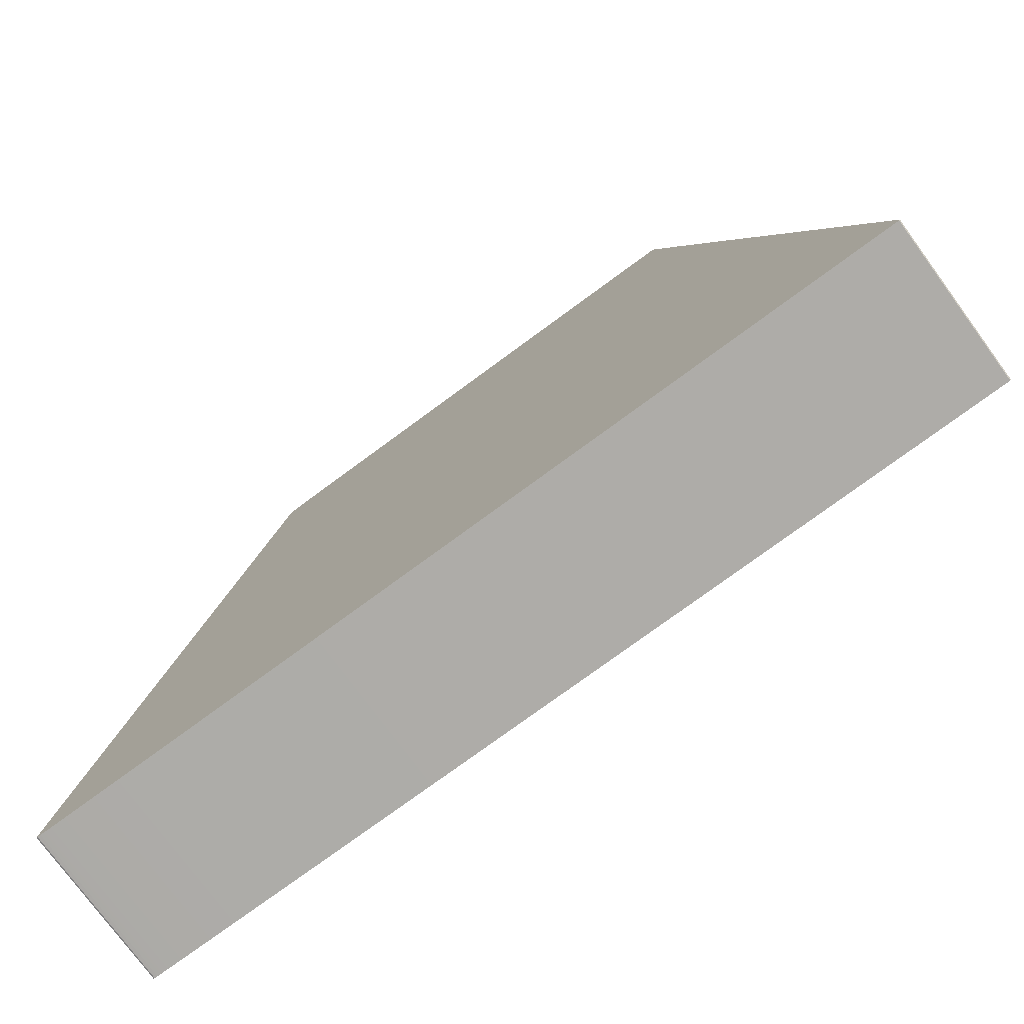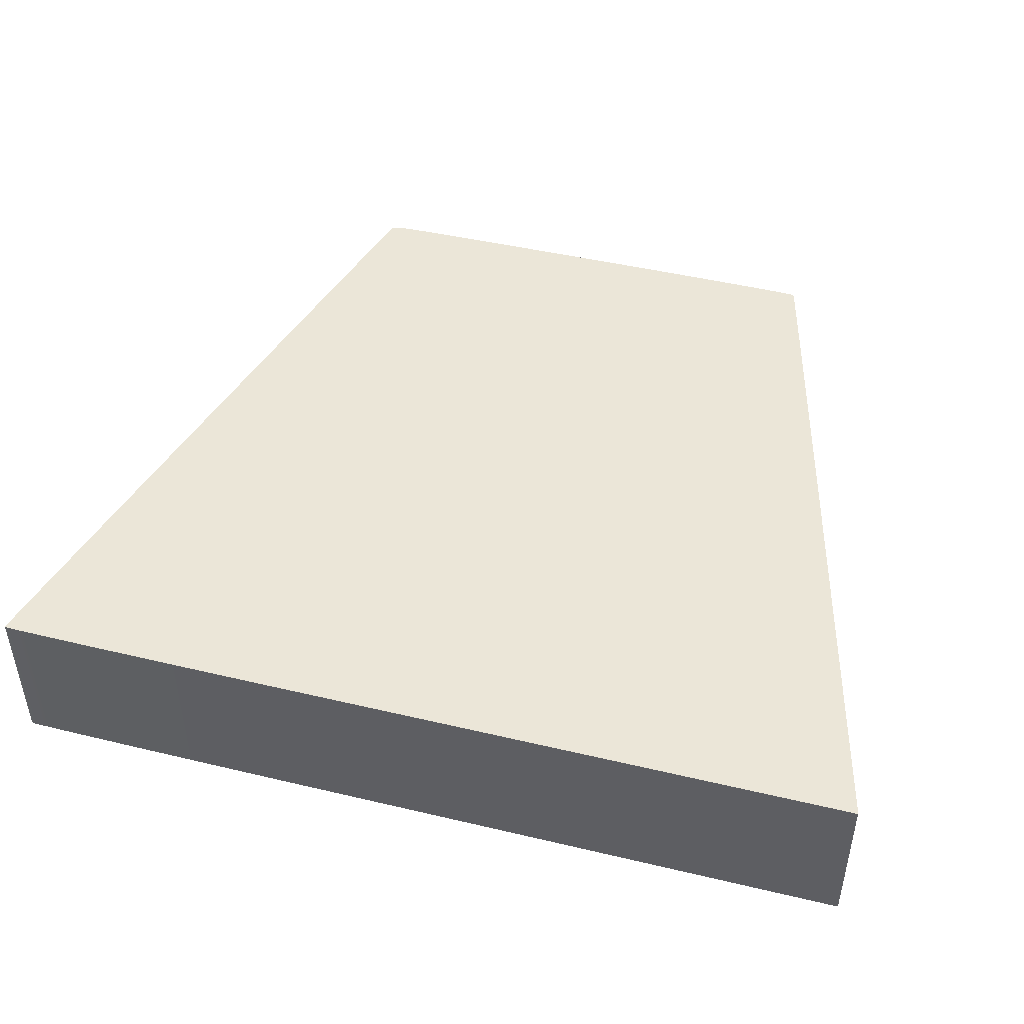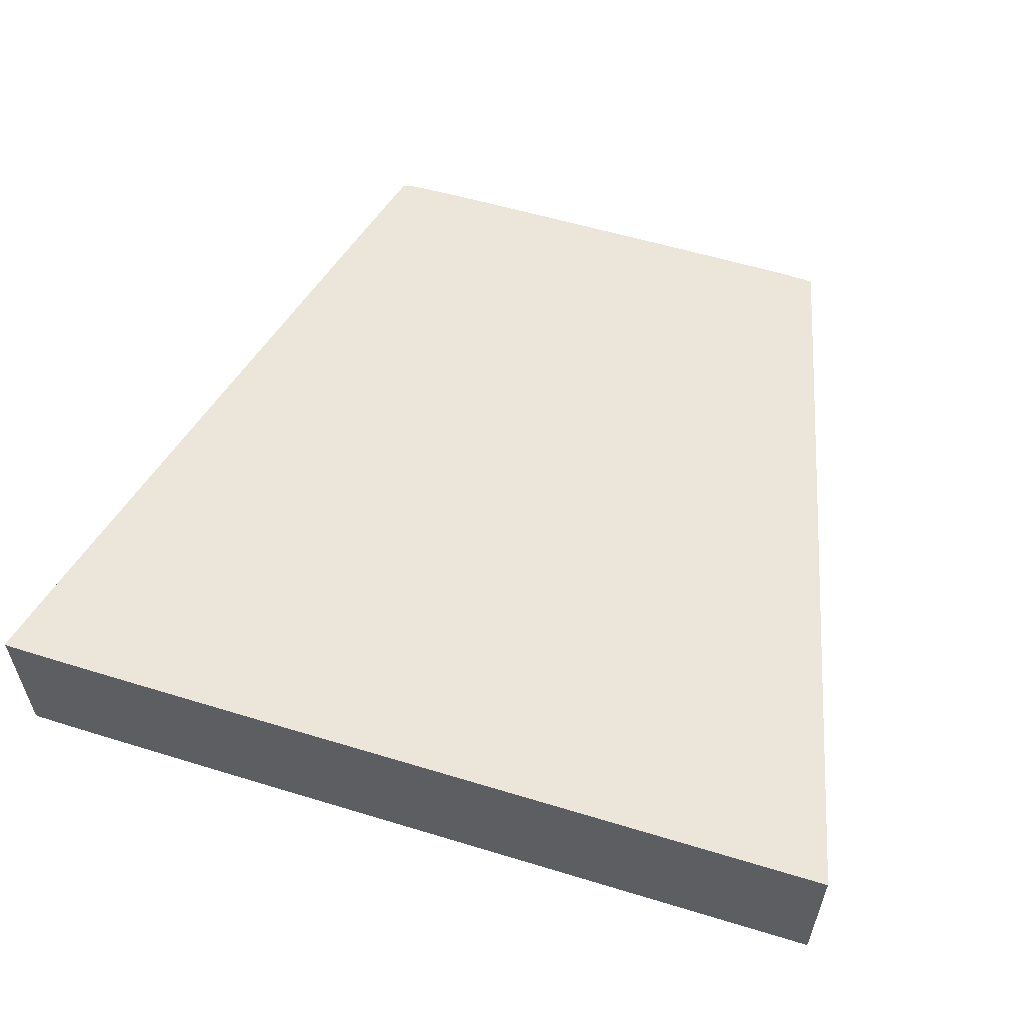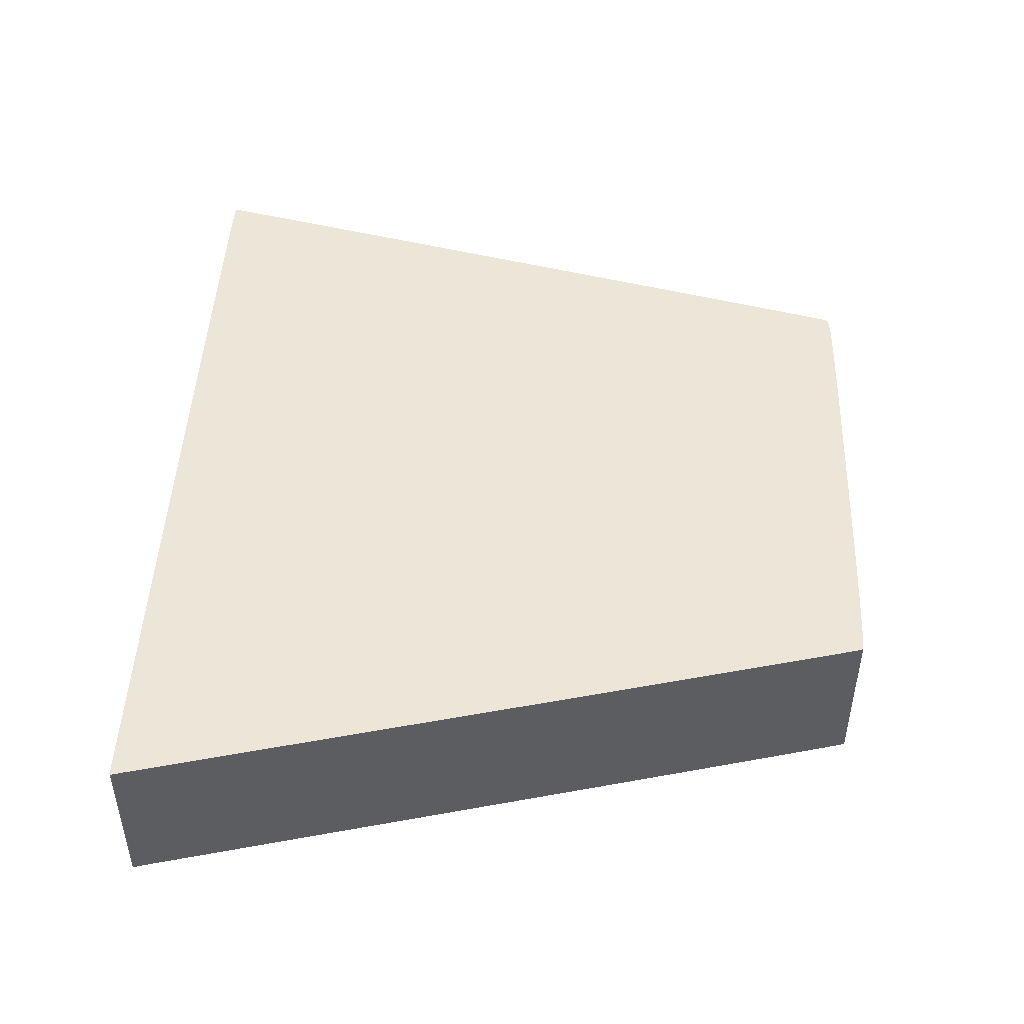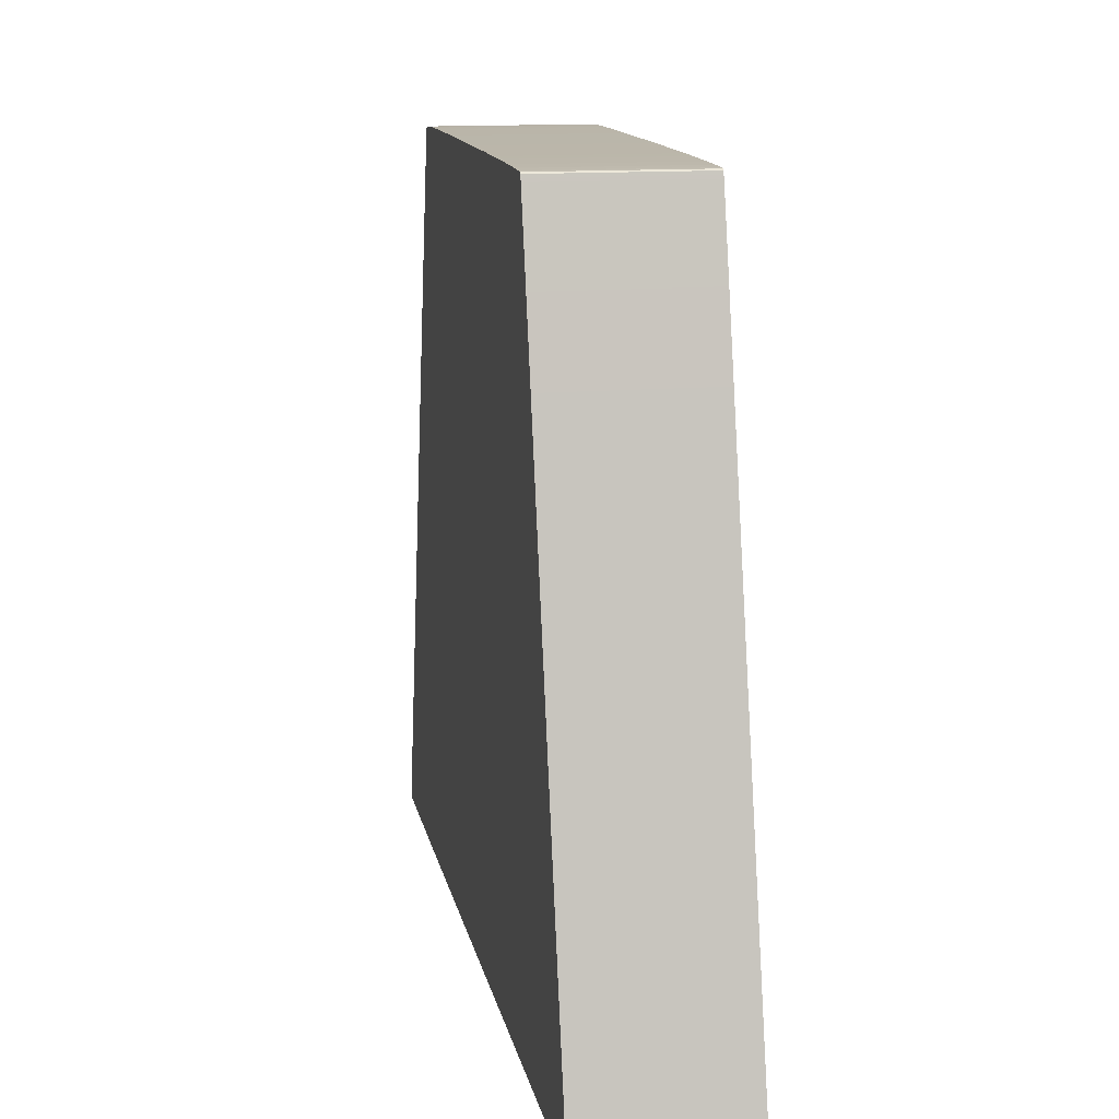
<metadata>
{"format":"obj","ext":"obj","renderer":"f3d","projection":"perspective","resolution":1024,"background":"white","views":[{"elev":-76.8,"azim":36.3,"up":"+Y"},{"elev":46.1,"azim":15.2,"up":"+Z"},{"elev":56.7,"azim":17.6,"up":"+Z"},{"elev":46.5,"azim":92.3,"up":"+Z"},{"elev":13.8,"azim":79.0,"up":"+Y"}]}
</metadata>
<code>
g obj_47901459
v -0.6132 1.03 0.1968
v -0.6054 1.059 0.1968
v -0.6054 1.059 -0.1968
v -0.6132 1.03 -0.1968
v -0.6149 1.023 0.1968
v -0.6149 1.023 -0.1968
v -0.6252 0.9836 0.1968
v -0.6252 0.9836 -0.1968
v -0.6275 0.9746 0.1968
v -0.6275 0.9746 -0.1968
v -0.6518 0.8795 0.1968
v -0.6518 0.8795 -0.1968
v -0.6535 0.8729 0.1968
v -0.6535 0.8729 -0.1968
v -0.7021 0.6808 0.1968
v -0.7021 0.6808 -0.1968
v -0.7035 0.6755 0.1968
v -0.7035 0.6755 -0.1968
v -0.7385 0.5368 0.1968
v -0.7385 0.5368 -0.1968
v -0.7404 0.5291 0.1968
v -0.7404 0.5291 -0.1968
v -0.8047 0.2739 0.1968
v -0.8047 0.2739 -0.1968
v -0.8064 0.267 0.1968
v -0.8064 0.267 -0.1968
v -0.8718 0.006545 0.1968
v -0.8718 0.006545 -0.1968
v -0.8735 -0.0004539 0.1968
v -0.8735 -0.0004539 -0.1968
v -0.9356 -0.2484 0.1968
v -0.9356 -0.2484 -0.1968
v -0.9375 -0.2563 0.1968
v -0.9375 -0.2563 -0.1968
v -0.9597 -0.3449 0.1968
v -0.9597 -0.3449 -0.1968
v -0.9618 -0.3533 0.1968
v -0.9618 -0.3533 -0.1968
v -0.9749 -0.4058 0.1968
v -0.9749 -0.4058 -0.1968
v -0.9771 -0.4147 0.1968
v -0.9771 -0.4147 -0.1968
v -1.008 -0.5379 0.1968
v -1.008 -0.5379 -0.1968
v -1.01 -0.5457 0.1968
v -1.01 -0.5457 -0.1968
v -1.023 -0.5988 0.1968
v -1.023 -0.5988 -0.1968
v -1.025 -0.6065 0.1968
v -1.025 -0.6065 -0.1968
v -1.049 -0.7034 0.1968
v -1.049 -0.7034 -0.1968
v -1.05 -0.7099 0.1968
v -1.05 -0.7099 -0.1968
v -1.053 -0.7231 0.1968
v -1.053 -0.7231 -0.1968
v -1.055 -0.7307 0.1968
v -1.055 -0.7307 -0.1968
v -1.059 -0.7463 0.1968
v -1.059 -0.7463 -0.1968
v -1.06 -0.7533 0.1968
v -1.06 -0.7533 -0.1968
v -1.057 -0.7546 0.1968
v -1.057 -0.7546 -0.1968
v -1.049 -0.7549 0.1968
v -1.049 -0.7549 -0.1968
v -1.041 -0.7551 0.1968
v -1.041 -0.7551 -0.1968
v -1.036 -0.7552 0.1968
v -1.036 -0.7552 -0.1968
v -1.021 -0.7555 0.1968
v -1.021 -0.7555 -0.1968
v -1.014 -0.7556 0.1968
v -1.014 -0.7556 -0.1968
v -0.9929 -0.7559 0.1968
v -0.9929 -0.7559 -0.1968
v -0.9847 -0.7559 0.1968
v -0.9847 -0.7559 -0.1968
v -0.9572 -0.7562 0.1968
v -0.9572 -0.7562 -0.1968
v -0.9508 -0.7563 0.1968
v -0.9508 -0.7563 -0.1968
v -0.9139 -0.7566 0.1968
v -0.9139 -0.7566 -0.1968
v -0.9065 -0.7567 0.1968
v -0.9065 -0.7567 -0.1968
v -0.8499 -0.757 0.1968
v -0.8499 -0.757 -0.1968
v -0.8433 -0.7571 0.1968
v -0.8433 -0.7571 -0.1968
v -0.7791 -0.7574 0.1968
v -0.7791 -0.7574 -0.1968
v -0.7732 -0.7575 0.1968
v -0.7732 -0.7575 -0.1968
v -0.7083 -0.7577 0.1968
v -0.7083 -0.7577 -0.1968
v -0.7021 -0.7578 0.1968
v -0.7021 -0.7578 -0.1968
v -0.6097 -0.7581 0.1968
v -0.6097 -0.7581 -0.1968
v -0.6026 -0.7581 0.1968
v -0.6026 -0.7581 -0.1968
v -0.4955 -0.7584 0.1968
v -0.4955 -0.7584 -0.1968
v -0.4892 -0.7584 0.1968
v -0.4892 -0.7584 -0.1968
v -0.3318 -0.7588 0.1968
v -0.3318 -0.7588 -0.1968
v -0.3259 -0.7588 0.1968
v -0.3259 -0.7588 -0.1968
v 1.101 -0.759 0.1968
v 1.101 -0.759 -0.1968
v 1.108 -0.759 0.1968
v 1.108 -0.759 -0.1968
v 1.111 -0.7555 0.1968
v 1.111 -0.7555 -0.1968
v 1.105 -0.7356 0.1968
v 1.105 -0.7356 -0.1968
v 1.104 -0.728 0.1968
v 1.104 -0.728 -0.1968
v 1.081 -0.6386 0.1968
v 1.081 -0.6386 -0.1968
v 1.079 -0.6313 0.1968
v 1.079 -0.6313 -0.1968
v 0.9929 -0.287 0.1968
v 0.9929 -0.287 -0.1968
v 0.9913 -0.2804 0.1968
v 0.9913 -0.2804 -0.1968
v 0.9654 -0.1772 0.1968
v 0.9654 -0.1772 -0.1968
v 0.9639 -0.1712 0.1968
v 0.9639 -0.1712 -0.1968
v 0.8691 0.2079 0.1968
v 0.8691 0.2079 -0.1968
v 0.8673 0.2149 0.1968
v 0.8673 0.2149 -0.1968
v 0.8416 0.3175 0.1968
v 0.8416 0.3175 -0.1968
v 0.8398 0.3247 0.1968
v 0.8398 0.3247 -0.1968
v 0.7913 0.518 0.1968
v 0.7913 0.518 -0.1968
v 0.7895 0.525 0.1968
v 0.7895 0.525 -0.1968
v 0.7707 0.6 0.1968
v 0.7707 0.6 -0.1968
v 0.769 0.6065 0.1968
v 0.769 0.6065 -0.1968
v 0.7567 0.6554 0.1968
v 0.7567 0.6554 -0.1968
v 0.755 0.6623 0.1968
v 0.755 0.6623 -0.1968
v 0.7082 0.8474 0.1968
v 0.7082 0.8474 -0.1968
v 0.7062 0.8554 0.1968
v 0.7062 0.8554 -0.1968
v 0.6801 0.9583 0.1968
v 0.6801 0.9583 -0.1968
v 0.6783 0.965 0.1968
v 0.6783 0.965 -0.1968
v 0.673 0.9859 0.1968
v 0.673 0.9859 -0.1968
v 0.6713 0.9927 0.1968
v 0.6713 0.9927 -0.1968
v 0.6572 1.047 0.1968
v 0.6572 1.047 -0.1968
v 0.6552 1.055 0.1968
v 0.6552 1.055 -0.1968
v 0.6532 1.062 0.1968
v 0.6532 1.062 -0.1968
v 0.6488 1.065 0.1968
v 0.6488 1.065 -0.1968
v 0.635 1.066 0.1968
v 0.635 1.066 -0.1968
v 0.628 1.067 0.1968
v 0.628 1.067 -0.1968
v 0.592 1.068 0.1968
v 0.592 1.068 -0.1968
v 0.5854 1.068 0.1968
v 0.5854 1.068 -0.1968
v 0.5213 1.069 0.1968
v 0.5213 1.069 -0.1968
v 0.5144 1.069 0.1968
v 0.5144 1.069 -0.1968
v 0.4148 1.07 0.1968
v 0.4148 1.07 -0.1968
v 0.4073 1.07 0.1968
v 0.4073 1.07 -0.1968
v 0.344 1.07 0.1968
v 0.344 1.07 -0.1968
v 0.3362 1.07 0.1968
v 0.3362 1.07 -0.1968
v 0.259 1.071 0.1968
v 0.259 1.071 -0.1968
v 0.2519 1.071 0.1968
v 0.2519 1.071 -0.1968
v 0.07372 1.071 0.1968
v 0.07372 1.071 -0.1968
v 0.06732 1.071 0.1968
v 0.06732 1.071 -0.1968
v -0.2171 1.071 0.1968
v -0.2171 1.071 -0.1968
v -0.2241 1.071 0.1968
v -0.2241 1.071 -0.1968
v -0.3307 1.071 0.1968
v -0.3307 1.071 -0.1968
v -0.3372 1.071 0.1968
v -0.3372 1.071 -0.1968
v -0.3945 1.071 0.1968
v -0.3945 1.071 -0.1968
v -0.4019 1.071 0.1968
v -0.4019 1.071 -0.1968
v -0.4366 1.07 0.1968
v -0.4366 1.07 -0.1968
v -0.4445 1.07 0.1968
v -0.4445 1.07 -0.1968
v -0.494 1.07 0.1968
v -0.494 1.07 -0.1968
v -0.5007 1.069 0.1968
v -0.5007 1.069 -0.1968
v -0.5293 1.069 0.1968
v -0.5293 1.069 -0.1968
v -0.5365 1.069 0.1968
v -0.5365 1.069 -0.1968
v -0.5508 1.068 0.1968
v -0.5508 1.068 -0.1968
v -0.5578 1.068 0.1968
v -0.5578 1.068 -0.1968
v -0.5653 1.067 0.1968
v -0.5653 1.067 -0.1968
v -0.5718 1.067 0.1968
v -0.5718 1.067 -0.1968
v -0.5793 1.066 0.1968
v -0.5793 1.066 -0.1968
v -0.5862 1.066 0.1968
v -0.5862 1.066 -0.1968
v -0.5924 1.065 0.1968
v -0.5924 1.065 -0.1968
v -0.5998 1.063 0.1968
v -0.5998 1.063 -0.1968
f 1 2 3
f 3 4 1
f 5 1 4
f 4 6 5
f 7 5 6
f 6 8 7
f 9 7 8
f 8 10 9
f 11 9 10
f 10 12 11
f 13 11 12
f 12 14 13
f 15 13 14
f 14 16 15
f 17 15 16
f 16 18 17
f 19 17 18
f 18 20 19
f 21 19 20
f 20 22 21
f 23 21 22
f 22 24 23
f 25 23 24
f 24 26 25
f 27 25 26
f 26 28 27
f 29 27 28
f 28 30 29
f 31 29 30
f 30 32 31
f 33 31 32
f 32 34 33
f 35 33 34
f 34 36 35
f 37 35 36
f 36 38 37
f 39 37 38
f 38 40 39
f 41 39 40
f 40 42 41
f 43 41 42
f 42 44 43
f 45 43 44
f 44 46 45
f 47 45 46
f 46 48 47
f 49 47 48
f 48 50 49
f 51 49 50
f 50 52 51
f 53 51 52
f 52 54 53
f 55 53 54
f 54 56 55
f 57 55 56
f 56 58 57
f 59 57 58
f 58 60 59
f 61 59 60
f 60 62 61
f 63 61 62
f 62 64 63
f 65 63 64
f 64 66 65
f 67 65 66
f 66 68 67
f 69 67 68
f 68 70 69
f 71 69 70
f 70 72 71
f 73 71 72
f 72 74 73
f 75 73 74
f 74 76 75
f 77 75 76
f 76 78 77
f 79 77 78
f 78 80 79
f 81 79 80
f 80 82 81
f 83 81 82
f 82 84 83
f 85 83 84
f 84 86 85
f 87 85 86
f 86 88 87
f 89 87 88
f 88 90 89
f 91 89 90
f 90 92 91
f 93 91 92
f 92 94 93
f 95 93 94
f 94 96 95
f 97 95 96
f 96 98 97
f 99 97 98
f 98 100 99
f 101 99 100
f 100 102 101
f 103 101 102
f 102 104 103
f 105 103 104
f 104 106 105
f 107 105 106
f 106 108 107
f 109 107 108
f 108 110 109
f 111 109 110
f 110 112 111
f 113 111 112
f 112 114 113
f 115 113 114
f 114 116 115
f 117 115 116
f 116 118 117
f 119 117 118
f 118 120 119
f 121 119 120
f 120 122 121
f 123 121 122
f 122 124 123
f 125 123 124
f 124 126 125
f 127 125 126
f 126 128 127
f 129 127 128
f 128 130 129
f 131 129 130
f 130 132 131
f 133 131 132
f 132 134 133
f 135 133 134
f 134 136 135
f 137 135 136
f 136 138 137
f 139 137 138
f 138 140 139
f 141 139 140
f 140 142 141
f 143 141 142
f 142 144 143
f 145 143 144
f 144 146 145
f 147 145 146
f 146 148 147
f 149 147 148
f 148 150 149
f 151 149 150
f 150 152 151
f 153 151 152
f 152 154 153
f 155 153 154
f 154 156 155
f 157 155 156
f 156 158 157
f 159 157 158
f 158 160 159
f 161 159 160
f 160 162 161
f 163 161 162
f 162 164 163
f 165 163 164
f 164 166 165
f 167 165 166
f 166 168 167
f 169 167 168
f 168 170 169
f 171 169 170
f 170 172 171
f 173 171 172
f 172 174 173
f 175 173 174
f 174 176 175
f 177 175 176
f 176 178 177
f 179 177 178
f 178 180 179
f 181 179 180
f 180 182 181
f 183 181 182
f 182 184 183
f 185 183 184
f 184 186 185
f 187 185 186
f 186 188 187
f 189 187 188
f 188 190 189
f 191 189 190
f 190 192 191
f 193 191 192
f 192 194 193
f 195 193 194
f 194 196 195
f 197 195 196
f 196 198 197
f 199 197 198
f 198 200 199
f 201 199 200
f 200 202 201
f 203 201 202
f 202 204 203
f 205 203 204
f 204 206 205
f 207 205 206
f 206 208 207
f 209 207 208
f 208 210 209
f 211 209 210
f 210 212 211
f 213 211 212
f 212 214 213
f 215 213 214
f 214 216 215
f 217 215 216
f 216 218 217
f 219 217 218
f 218 220 219
f 221 219 220
f 220 222 221
f 223 221 222
f 222 224 223
f 225 223 224
f 224 226 225
f 227 225 226
f 226 228 227
f 229 227 228
f 228 230 229
f 231 229 230
f 230 232 231
f 233 231 232
f 232 234 233
f 235 233 234
f 234 236 235
f 237 235 236
f 236 238 237
f 239 237 238
f 238 240 239
f 2 239 240
f 240 3 2
f 237 239 2
f 3 240 238
f 2 1 5
f 6 4 3
f 5 7 9
f 10 8 6
f 9 11 13
f 14 12 10
f 13 15 17
f 18 16 14
f 17 19 21
f 22 20 18
f 21 23 25
f 26 24 22
f 25 27 29
f 30 28 26
f 29 31 33
f 34 32 30
f 33 35 37
f 38 36 34
f 37 39 41
f 42 40 38
f 41 43 45
f 46 44 42
f 45 47 49
f 50 48 46
f 49 51 53
f 54 52 50
f 53 55 57
f 58 56 54
f 57 59 61
f 62 60 58
f 61 63 65
f 66 64 62
f 65 67 69
f 70 68 66
f 69 71 73
f 74 72 70
f 73 75 77
f 78 76 74
f 77 79 81
f 82 80 78
f 81 83 85
f 86 84 82
f 85 87 89
f 90 88 86
f 89 91 93
f 94 92 90
f 93 95 97
f 98 96 94
f 97 99 101
f 102 100 98
f 101 103 105
f 106 104 102
f 105 107 109
f 110 108 106
f 109 111 113
f 114 112 110
f 113 115 117
f 118 116 114
f 131 133 135
f 136 134 132
f 135 137 139
f 140 138 136
f 139 141 143
f 144 142 140
f 143 145 147
f 148 146 144
f 147 149 151
f 152 150 148
f 151 153 155
f 156 154 152
f 155 157 159
f 160 158 156
f 159 161 163
f 164 162 160
f 163 165 167
f 168 166 164
f 167 169 171
f 172 170 168
f 171 173 175
f 176 174 172
f 175 177 179
f 180 178 176
f 179 181 183
f 184 182 180
f 183 185 187
f 188 186 184
f 187 189 191
f 192 190 188
f 191 193 195
f 196 194 192
f 195 197 199
f 200 198 196
f 199 201 203
f 204 202 200
f 203 205 207
f 208 206 204
f 207 209 211
f 212 210 208
f 211 213 215
f 216 214 212
f 215 217 219
f 220 218 216
f 219 221 223
f 224 222 220
f 223 225 227
f 228 226 224
f 227 229 231
f 232 230 228
f 231 233 235
f 236 234 232
f 235 237 2
f 3 238 236
f 2 5 9
f 10 6 3
f 9 13 17
f 18 14 10
f 17 21 25
f 26 22 18
f 25 29 33
f 34 30 26
f 33 37 41
f 42 38 34
f 41 45 49
f 50 46 42
f 49 53 57
f 58 54 50
f 57 61 65
f 66 62 58
f 65 69 73
f 74 70 66
f 73 77 81
f 82 78 74
f 81 85 89
f 90 86 82
f 89 93 97
f 98 94 90
f 97 101 105
f 106 102 98
f 105 109 113
f 114 110 106
f 113 117 119
f 120 118 114
f 131 135 139
f 140 136 132
f 139 143 147
f 148 144 140
f 147 151 155
f 156 152 148
f 155 159 163
f 164 160 156
f 163 167 171
f 172 168 164
f 171 175 179
f 180 176 172
f 179 183 187
f 188 184 180
f 187 191 195
f 196 192 188
f 195 199 203
f 204 200 196
f 203 207 211
f 212 208 204
f 211 215 219
f 220 216 212
f 219 223 227
f 228 224 220
f 227 231 235
f 236 232 228
f 235 2 9
f 10 3 236
f 9 17 25
f 26 18 10
f 25 33 41
f 42 34 26
f 41 49 57
f 58 50 42
f 57 65 73
f 74 66 58
f 73 81 89
f 90 82 74
f 89 97 105
f 106 98 90
f 105 113 119
f 120 114 106
f 131 139 147
f 148 140 132
f 147 155 163
f 164 156 148
f 163 171 179
f 180 172 164
f 179 187 195
f 196 188 180
f 195 203 211
f 212 204 196
f 211 219 227
f 228 220 212
f 227 235 9
f 10 236 228
f 9 25 41
f 42 26 10
f 41 57 73
f 74 58 42
f 73 89 105
f 106 90 74
f 105 119 121
f 122 120 106
f 129 131 147
f 148 132 130
f 147 163 179
f 180 164 148
f 179 195 211
f 212 196 180
f 211 227 9
f 10 228 212
f 9 41 73
f 74 42 10
f 73 105 121
f 122 106 74
f 127 129 147
f 148 130 128
f 147 179 211
f 212 180 148
f 211 9 73
f 74 10 212
f 73 121 123
f 124 122 74
f 125 127 147
f 148 128 126
f 147 211 73
f 74 212 148
f 73 123 125
f 126 124 74
f 125 147 73
f 74 148 126

</code>
